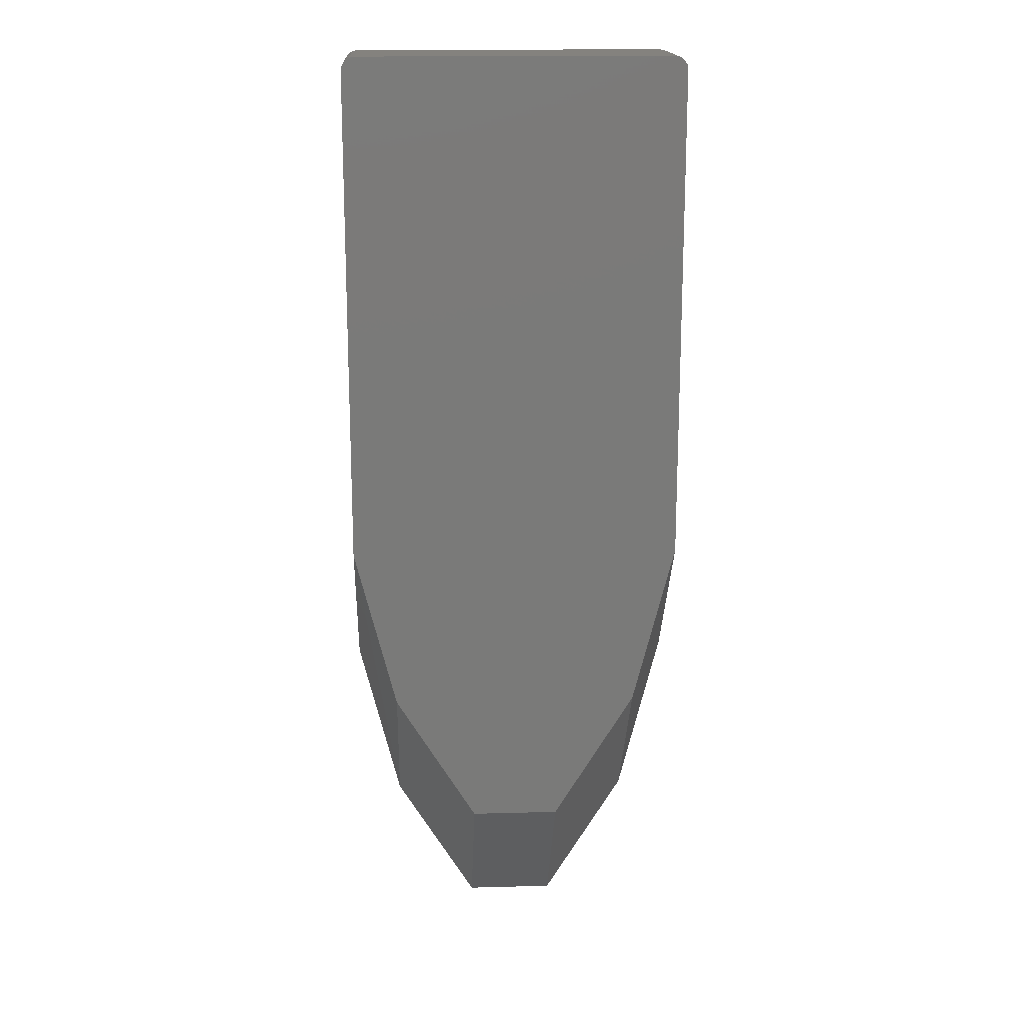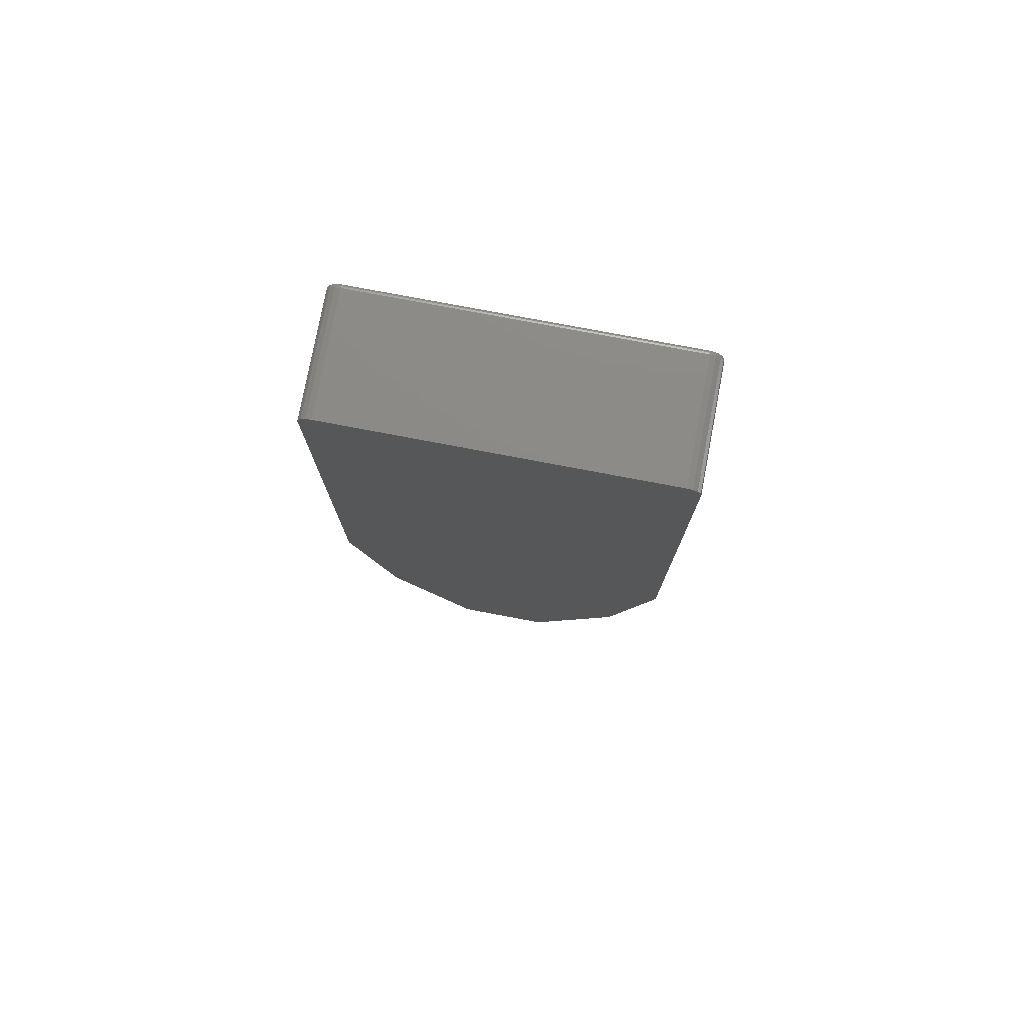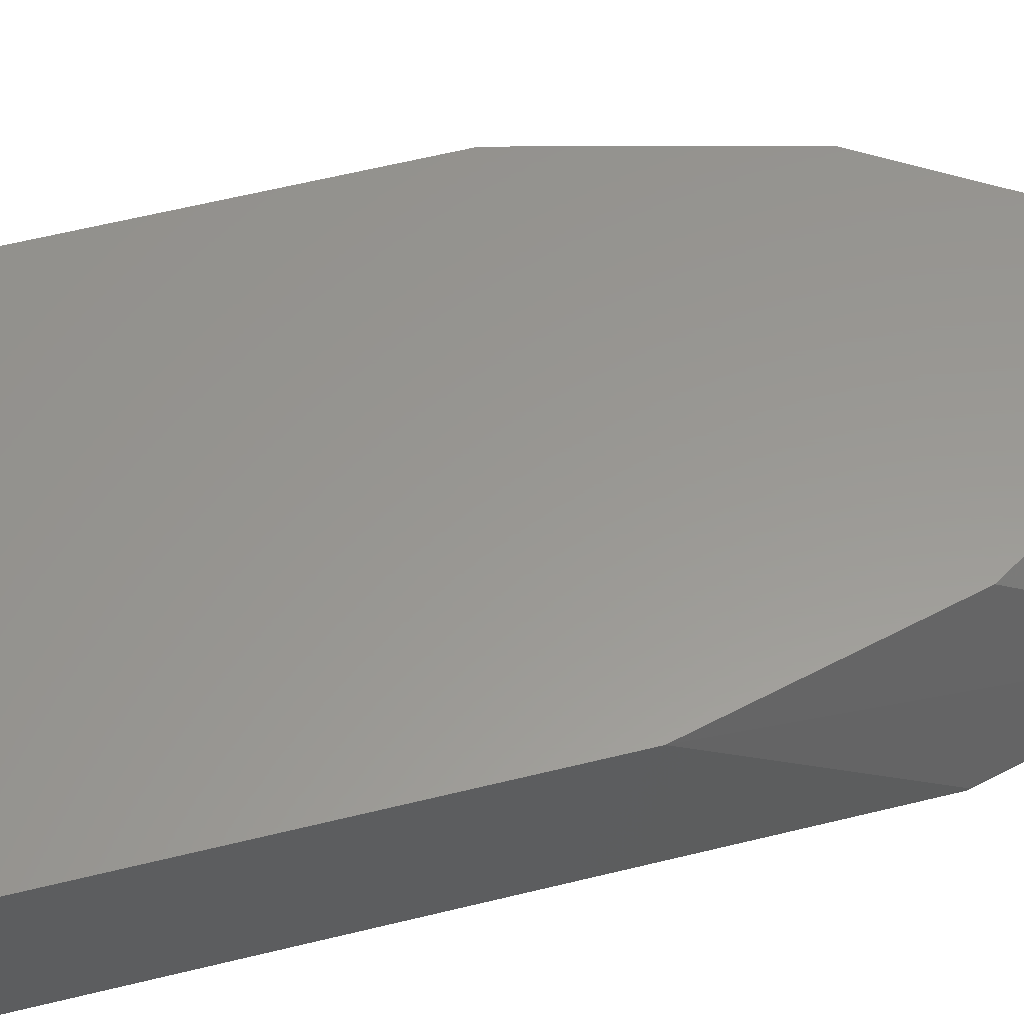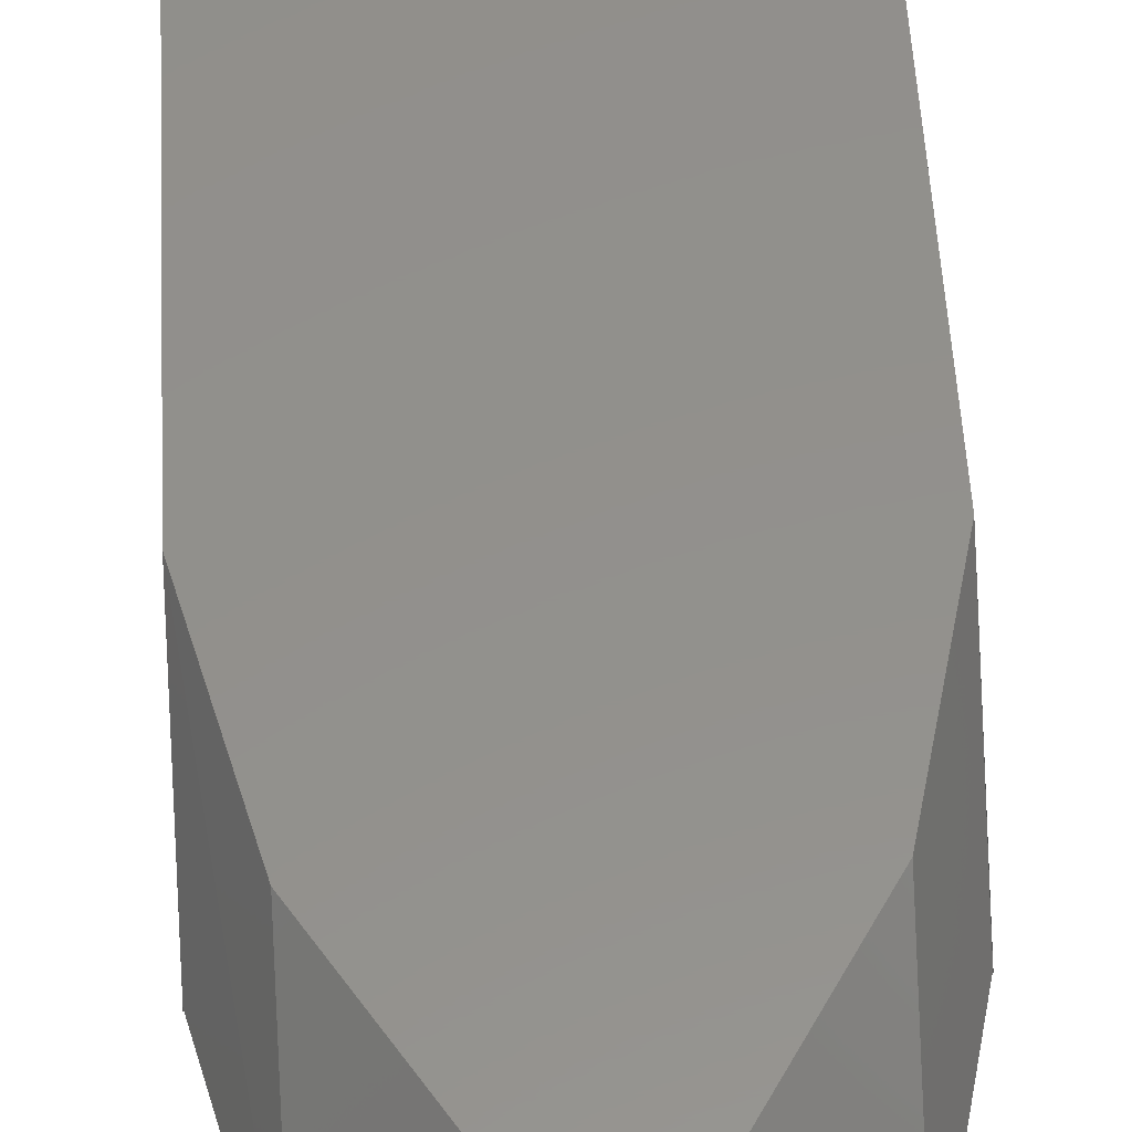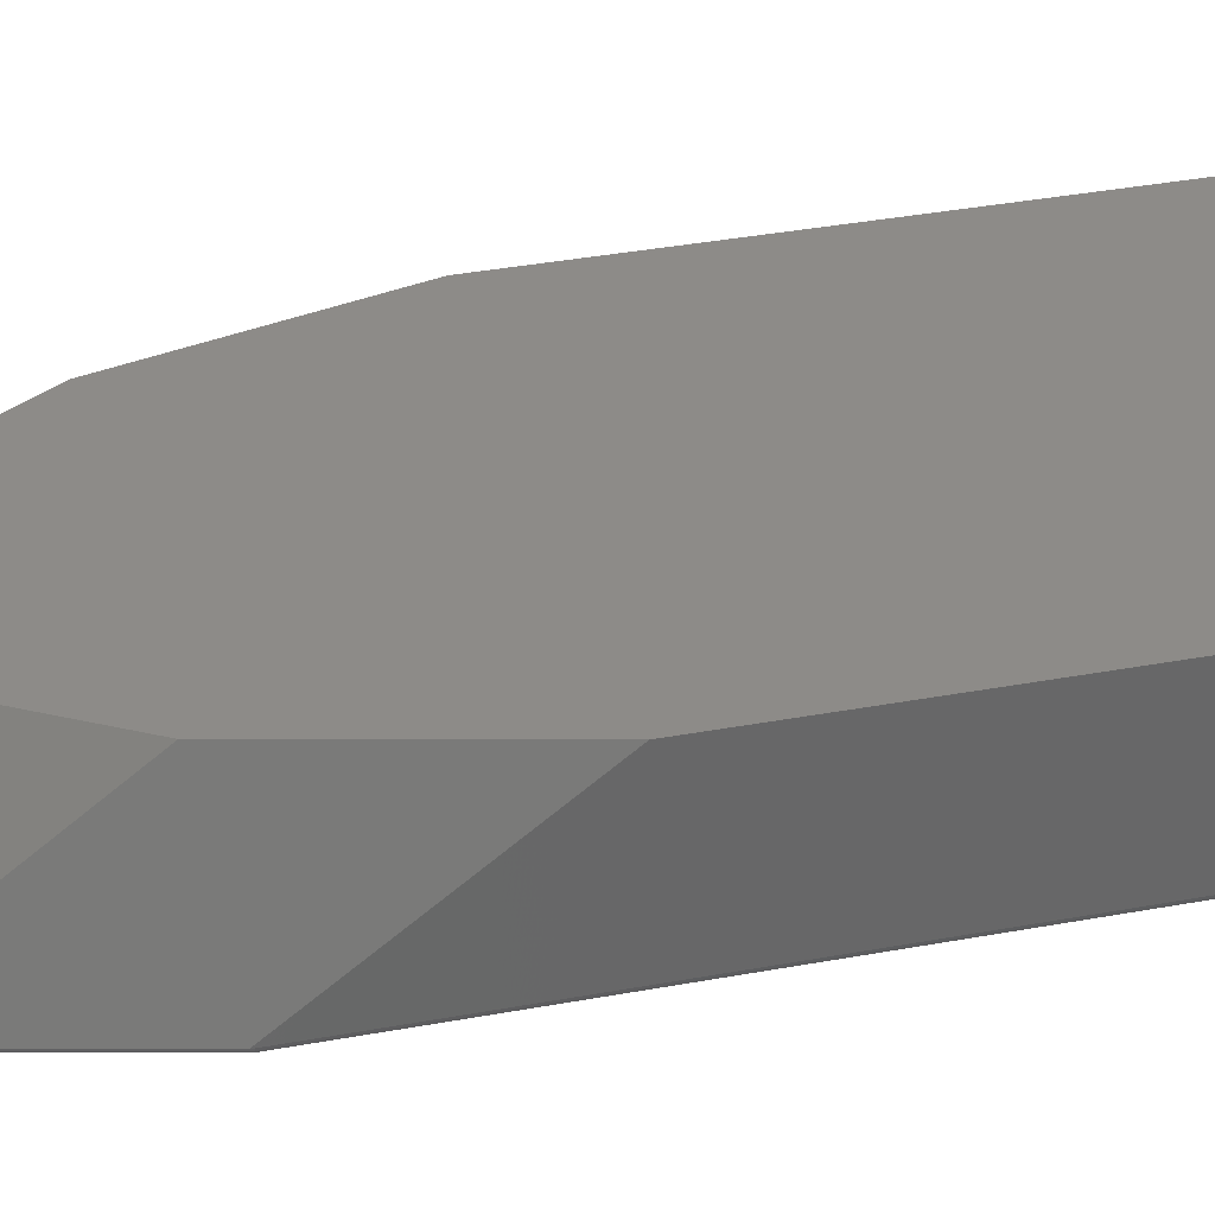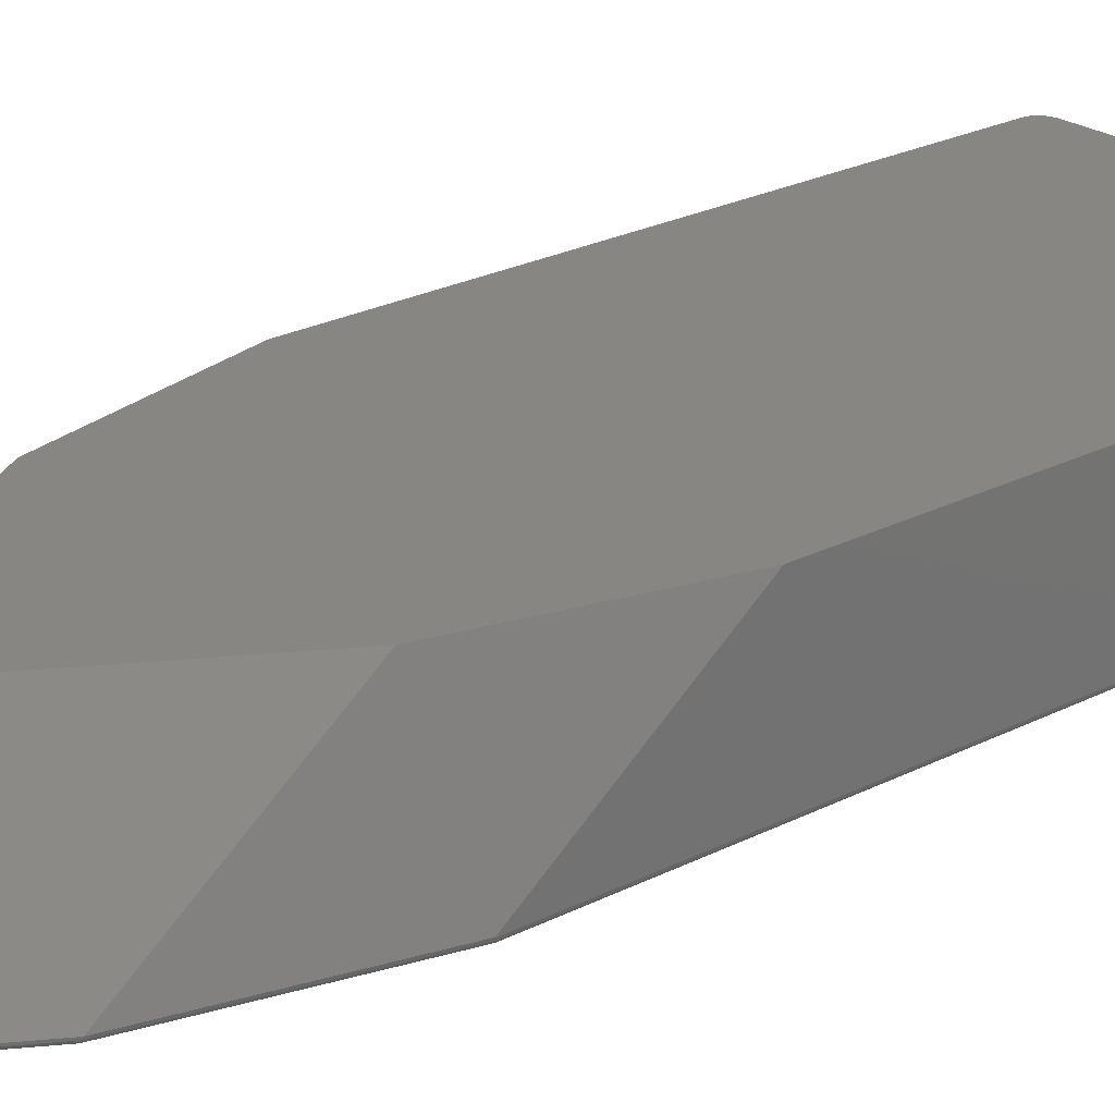
<metadata>
{"format":"stl","ext":"stl","renderer":"f3d","projection":"perspective","resolution":1024,"background":"white","views":[{"elev":17.1,"azim":176.9,"up":"+Z"},{"elev":77.4,"azim":-169.3,"up":"+Z"},{"elev":58.8,"azim":75.6,"up":"+Y"},{"elev":53.8,"azim":176.9,"up":"+Y"},{"elev":34.9,"azim":-104.1,"up":"+Y"},{"elev":23.5,"azim":-131.1,"up":"+Y"}]}
</metadata>
<code>
# stl→obj: 189 verts, 302 faces
v -1.36 0.32 -5.28
v -1.8 1.4 -2.8
v -1.8 0.32 -2.8
v -2.8 0 8.56
v -2.8 0 8.4
v -2.12 0 6.92
v -2.96 0 8.4
v -2.8 2.16 8.4
v -3.04 2.16 8.4
v -3.022 2.16 8.492
v -2.97 2.16 8.57
v -2.892 2.16 8.622
v -2.8 2.16 8.64
v -2.861 0 8.548
v -2.913 0 8.513
v -2.948 0 8.461
v 2.96 0 8.4
v 2.8 0 8.4
v 2.12 0 6.92
v 2.8 0 8.56
v 1.8 0.32 -2.8
v 1.8 1.4 -2.8
v 1.36 0.32 -5.28
v 2.8 2.16 8.64
v 2.892 2.16 8.622
v 2.8 2.16 8.4
v 2.97 2.16 8.57
v 3.022 2.16 8.492
v 3.04 2.16 8.4
v 2.948 0 8.461
v 2.913 0 8.513
v 2.861 0 8.548
v 0 0.32 6.6
v -1.8 0.32 6.6
v -1.8 1.4 6.6
v 0 1.4 6.6
v 0 2.16 8.64
v -2.8 0.08 8.64
v 0 0.08 8.64
v 0 1.4 -2.8
v -0.8 0.08 -8.64
v -0.8 2.16 -5.88
v 0 2.16 -5.88
v 0 0.08 -8.64
v -2.28 0.08 -6.24
v -2.28 2.16 -3.48
v -3.04 0.08 -3.2
v -3.04 2.16 -0.48
v 0 2.16 -3.48
v 0 2.16 -0.48
v 0 2.16 8.4
v -1.48 0 -6.08
v 0 0 -6.08
v 0 0 -8.56
v -1.2 0 -6.08
v -0.76 0 -8.56
v -1.56 0 -6.08
v -2.2 0 -6.24
v -1.52 0 -6.08
v -2.12 0 -2.84
v -2.96 0 -3.2
v -3.04 0.08 -3.24
v -3.04 0.08 8.4
v 0 0 8.56
v 0 0 6.92
v -2.892 0.08 8.622
v -2.97 0.08 8.57
v -3.022 0.08 8.492
v -3.034 0.04938 8.4
v -3.016 0.04938 8.49
v -3.017 0.02343 8.4
v -3 0.02343 8.483
v -2.991 0.00609 8.4
v -2.976 0.00609 8.473
v -2.965 0.04938 8.565
v -2.953 0.02343 8.553
v -2.935 0.00609 8.535
v -2.89 0.04938 8.616
v -2.883 0.02343 8.6
v -2.873 0.00609 8.576
v -2.8 0.04938 8.634
v -2.8 0.02343 8.617
v -2.8 0.00609 8.591
v -3.034 0.04938 -3.2
v -3.017 0.02343 -3.2
v -2.991 0.00609 -3.2
v -2.274 0.04938 -6.24
v -2.257 0.02343 -6.24
v -2.231 0.00609 -6.24
v -0.84 0.08 -8.56
v -0.8339 0.04938 -8.56
v -0.8166 0.02343 -8.56
v -0.7906 0.00609 -8.56
v 0 0.04938 8.634
v 0 0.02343 8.617
v 0 0.00609 8.591
v 0 0.04938 -8.634
v -0.8 0.04938 -8.634
v 0 0.02343 -8.617
v -0.8 0.02343 -8.617
v 0 0.00609 -8.591
v -0.8 0.00609 -8.591
v -0.8 0 -8.56
v -2.12 0 -2.8
v -1.998 0.02436 -2.8
v -1.998 0.02436 6.92
v -1.894 0.09373 -2.8
v -1.894 0.09373 6.92
v -1.824 0.1975 -2.8
v -1.824 0.1975 6.92
v -1.8 0.32 6.92
v -1.398 0.02436 -6.08
v -1.294 0.09373 -6.08
v -1.224 0.1975 -6.08
v -1.2 0.32 -6.08
v -2.12 0.02436 6.798
v 0 0.02436 6.798
v -2.12 0.09373 6.694
v 0 0.09373 6.694
v -2.12 0.1975 6.624
v 0 0.1975 6.624
v -2.12 0.32 6.6
v 2.12 0 -2.84
v 2.96 0 -3.2
v 3.04 2.16 -0.48
v 3.04 0.08 8.4
v 3.04 0.08 -3.24
v 1.8 0.32 6.6
v 1.8 1.4 6.6
v 1.52 0 -6.08
v 2.2 0 -6.24
v 1.56 0 -6.08
v 1.2 0 -6.08
v 0.76 0 -8.56
v 1.48 0 -6.08
v 2.28 2.16 -3.48
v 0.8 2.16 -5.88
v 2.28 0.08 -6.24
v 3.04 0.08 -3.2
v 0.8 0.08 -8.64
v 2.8 0.08 8.64
v 3.022 0.08 8.492
v 2.97 0.08 8.57
v 2.892 0.08 8.622
v 2.873 0.00609 8.576
v 2.8 0.00609 8.591
v 2.883 0.02343 8.6
v 2.8 0.02343 8.617
v 2.89 0.04938 8.616
v 2.8 0.04938 8.634
v 2.935 0.00609 8.535
v 2.953 0.02343 8.553
v 2.965 0.04938 8.565
v 2.976 0.00609 8.473
v 3 0.02343 8.483
v 3.016 0.04938 8.49
v 2.991 0.00609 8.4
v 3.017 0.02343 8.4
v 3.034 0.04938 8.4
v 2.991 0.00609 -3.2
v 3.017 0.02343 -3.2
v 3.034 0.04938 -3.2
v 2.231 0.00609 -6.24
v 2.257 0.02343 -6.24
v 2.274 0.04938 -6.24
v 0.7906 0.00609 -8.56
v 0.8166 0.02343 -8.56
v 0.8339 0.04938 -8.56
v 0.84 0.08 -8.56
v 0.8 0 -8.56
v 0.8 0.00609 -8.591
v 0.8 0.02343 -8.617
v 0.8 0.04938 -8.634
v 1.8 0.32 6.92
v 1.824 0.1975 -2.8
v 1.824 0.1975 6.92
v 1.894 0.09373 -2.8
v 1.894 0.09373 6.92
v 1.998 0.02436 -2.8
v 1.998 0.02436 6.92
v 2.12 0 -2.8
v 1.2 0.32 -6.08
v 1.224 0.1975 -6.08
v 1.294 0.09373 -6.08
v 1.398 0.02436 -6.08
v 2.12 0.32 6.6
v 2.12 0.1975 6.624
v 2.12 0.09373 6.694
v 2.12 0.02436 6.798
f 1 2 3
f 4 5 6
f 6 5 7
f 8 9 10
f 8 10 11
f 8 11 12
f 8 12 13
f 5 4 14
f 5 14 15
f 5 15 16
f 5 16 7
f 17 18 19
f 19 18 20
f 21 22 23
f 24 25 26
f 25 27 26
f 27 28 26
f 28 29 26
f 17 30 18
f 30 31 18
f 31 32 18
f 32 20 18
f 33 34 35
f 33 35 36
f 37 13 38
f 37 38 39
f 40 36 35
f 40 35 2
f 41 42 43
f 41 43 44
f 45 46 42
f 45 42 41
f 47 48 46
f 47 46 45
f 42 46 49
f 42 49 43
f 46 48 50
f 46 50 49
f 48 9 51
f 48 51 50
f 37 51 8
f 37 8 13
f 2 52 53
f 2 53 40
f 54 53 55
f 54 55 56
f 56 55 57
f 56 57 58
f 58 59 60
f 58 60 61
f 2 35 34
f 2 34 3
f 62 63 9
f 62 9 48
f 7 61 60
f 7 60 6
f 64 4 6
f 64 6 65
f 38 13 12
f 38 12 66
f 66 12 11
f 66 11 67
f 67 11 10
f 67 10 68
f 68 10 9
f 68 9 63
f 68 63 69
f 68 69 70
f 70 69 71
f 70 71 72
f 72 71 73
f 72 73 74
f 74 73 7
f 74 7 16
f 67 68 70
f 67 70 75
f 75 70 72
f 75 72 76
f 76 72 74
f 76 74 77
f 77 74 16
f 77 16 15
f 66 67 75
f 66 75 78
f 78 75 76
f 78 76 79
f 79 76 77
f 79 77 80
f 80 77 15
f 80 15 14
f 38 66 78
f 38 78 81
f 81 78 79
f 81 79 82
f 82 79 80
f 82 80 83
f 83 80 14
f 83 14 4
f 63 47 84
f 63 84 69
f 69 84 85
f 69 85 71
f 71 85 86
f 71 86 73
f 73 86 61
f 73 61 7
f 47 45 87
f 47 87 84
f 84 87 88
f 84 88 85
f 85 88 89
f 85 89 86
f 86 89 58
f 86 58 61
f 45 90 91
f 45 91 87
f 87 91 92
f 87 92 88
f 88 92 93
f 88 93 89
f 89 93 56
f 89 56 58
f 39 38 81
f 39 81 94
f 94 81 82
f 94 82 95
f 95 82 83
f 95 83 96
f 96 83 4
f 96 4 64
f 41 44 97
f 41 97 98
f 98 97 99
f 98 99 100
f 100 99 101
f 100 101 102
f 102 101 54
f 102 54 103
f 6 104 105
f 6 105 106
f 106 105 107
f 106 107 108
f 108 107 109
f 108 109 110
f 110 109 3
f 110 3 111
f 104 59 112
f 104 112 105
f 105 112 113
f 105 113 107
f 107 113 114
f 107 114 109
f 109 114 115
f 109 115 3
f 65 6 116
f 65 116 117
f 117 116 118
f 117 118 119
f 119 118 120
f 119 120 121
f 121 120 122
f 121 122 33
f 65 19 20
f 65 20 64
f 19 123 124
f 19 124 17
f 125 29 126
f 125 126 127
f 21 128 129
f 21 129 22
f 124 123 130
f 124 130 131
f 131 132 133
f 131 133 134
f 134 133 53
f 134 53 54
f 40 53 135
f 40 135 22
f 24 26 51
f 24 51 37
f 50 51 29
f 50 29 125
f 49 50 125
f 49 125 136
f 43 49 136
f 43 136 137
f 138 136 125
f 138 125 139
f 140 137 136
f 140 136 138
f 44 43 137
f 44 137 140
f 22 129 36
f 22 36 40
f 39 141 24
f 39 24 37
f 36 129 128
f 36 128 33
f 126 29 28
f 126 28 142
f 142 28 27
f 142 27 143
f 143 27 25
f 143 25 144
f 144 25 24
f 144 24 141
f 20 32 145
f 20 145 146
f 146 145 147
f 146 147 148
f 148 147 149
f 148 149 150
f 150 149 144
f 150 144 141
f 32 31 151
f 32 151 145
f 145 151 152
f 145 152 147
f 147 152 153
f 147 153 149
f 149 153 143
f 149 143 144
f 31 30 154
f 31 154 151
f 151 154 155
f 151 155 152
f 152 155 156
f 152 156 153
f 153 156 142
f 153 142 143
f 30 17 157
f 30 157 154
f 154 157 158
f 154 158 155
f 155 158 159
f 155 159 156
f 156 159 126
f 156 126 142
f 17 124 160
f 17 160 157
f 157 160 161
f 157 161 158
f 158 161 162
f 158 162 159
f 159 162 139
f 159 139 126
f 124 131 163
f 124 163 160
f 160 163 164
f 160 164 161
f 161 164 165
f 161 165 162
f 162 165 138
f 162 138 139
f 131 134 166
f 131 166 163
f 163 166 167
f 163 167 164
f 164 167 168
f 164 168 165
f 165 168 169
f 165 169 138
f 64 20 146
f 64 146 96
f 96 146 148
f 96 148 95
f 95 148 150
f 95 150 94
f 94 150 141
f 94 141 39
f 170 54 101
f 170 101 171
f 171 101 99
f 171 99 172
f 172 99 97
f 172 97 173
f 173 97 44
f 173 44 140
f 174 21 175
f 174 175 176
f 176 175 177
f 176 177 178
f 178 177 179
f 178 179 180
f 180 179 181
f 180 181 19
f 21 182 183
f 21 183 175
f 175 183 184
f 175 184 177
f 177 184 185
f 177 185 179
f 179 185 130
f 179 130 181
f 33 186 187
f 33 187 121
f 121 187 188
f 121 188 119
f 119 188 189
f 119 189 117
f 117 189 19
f 117 19 65

</code>
